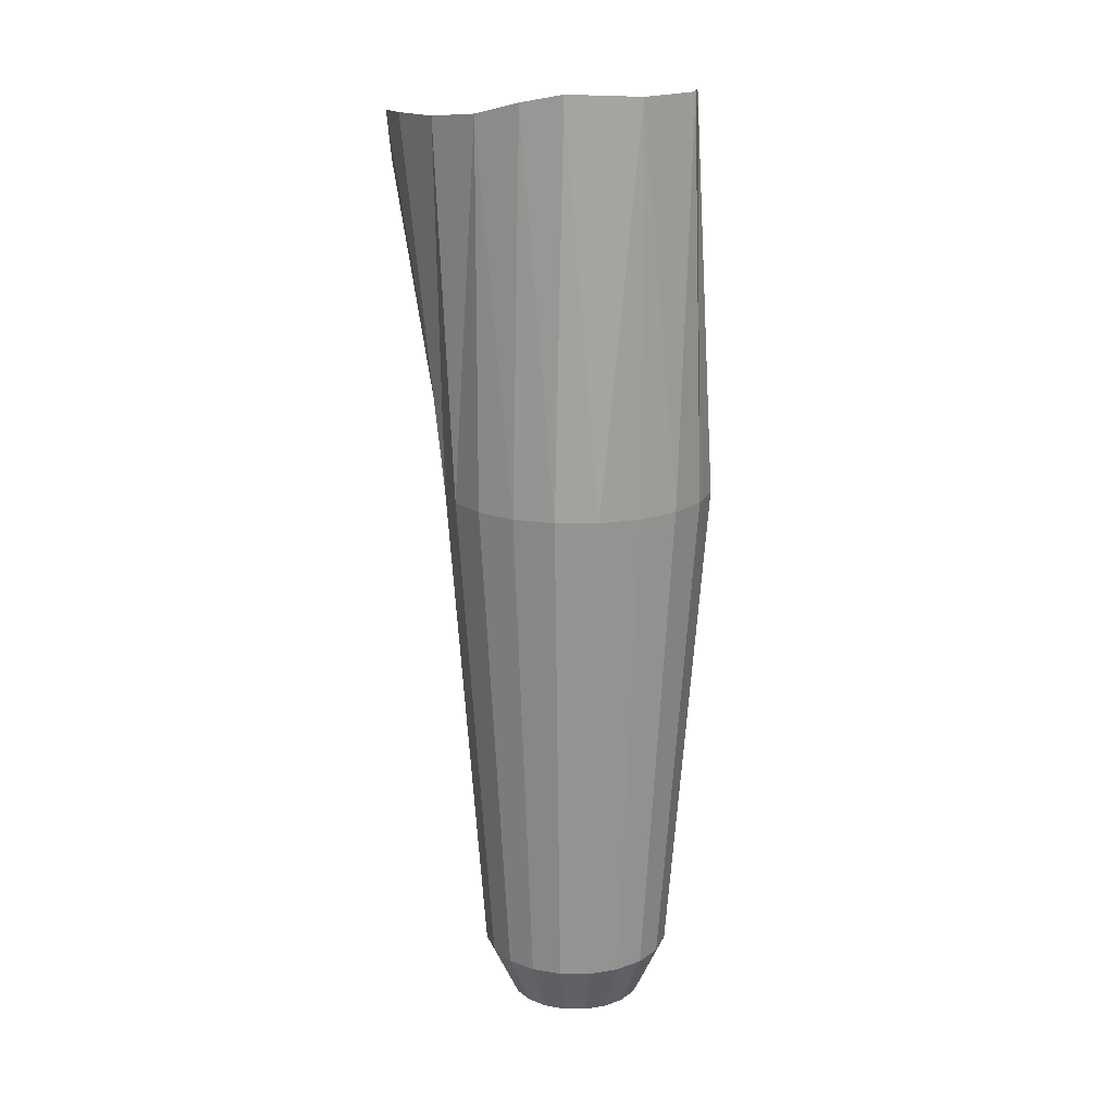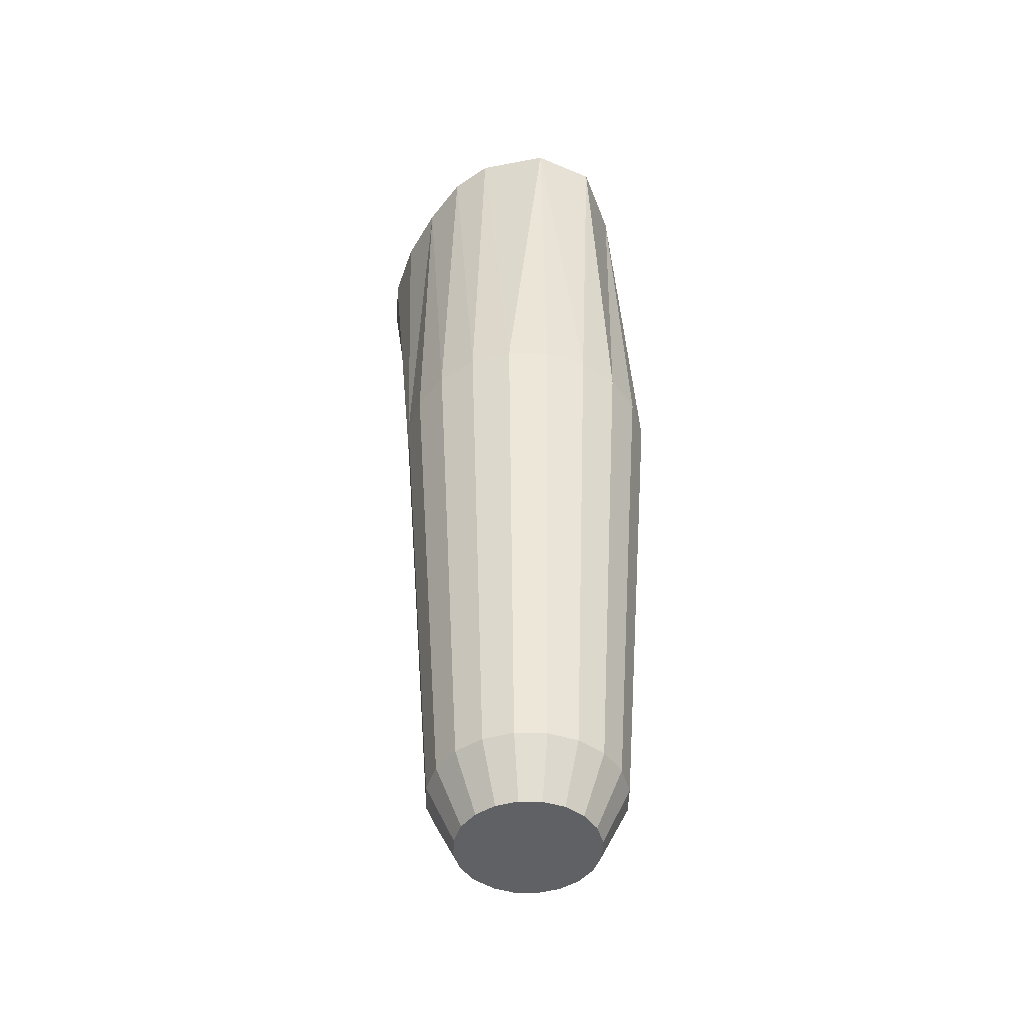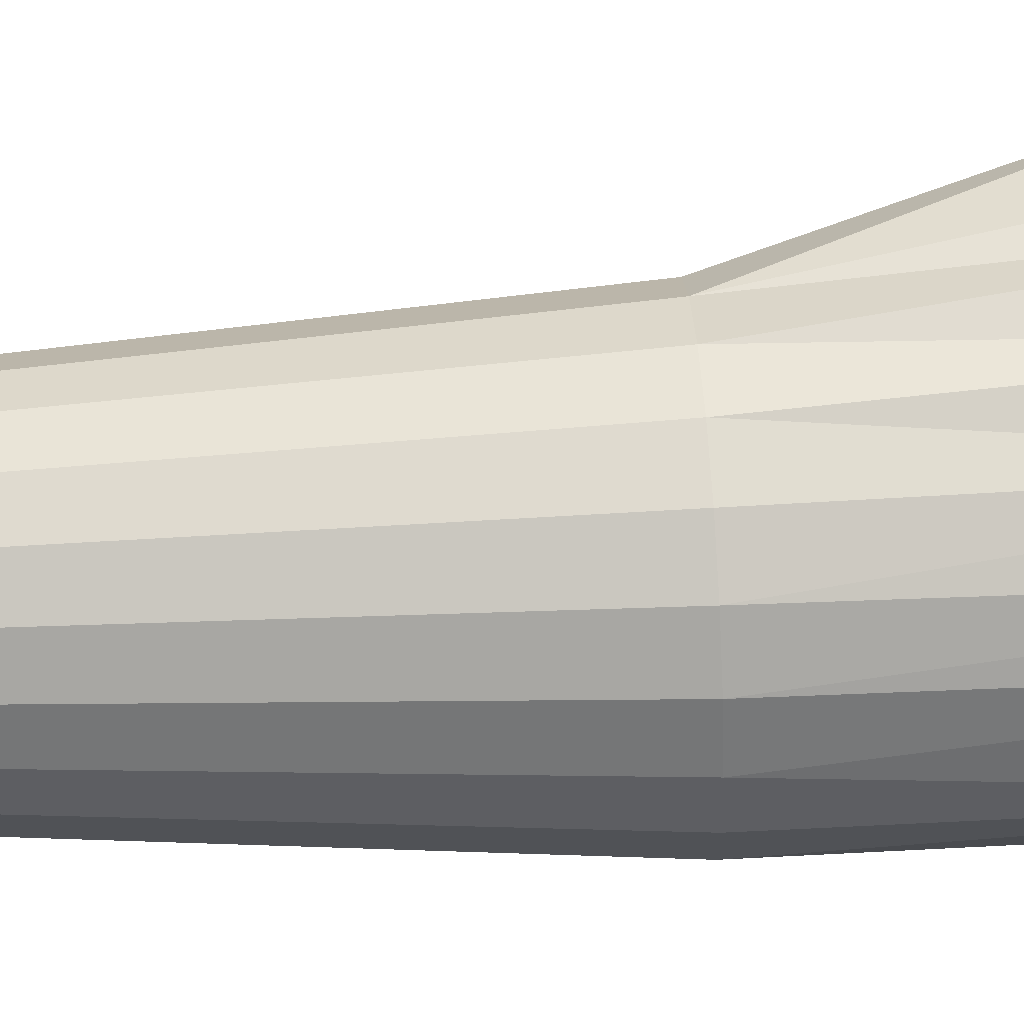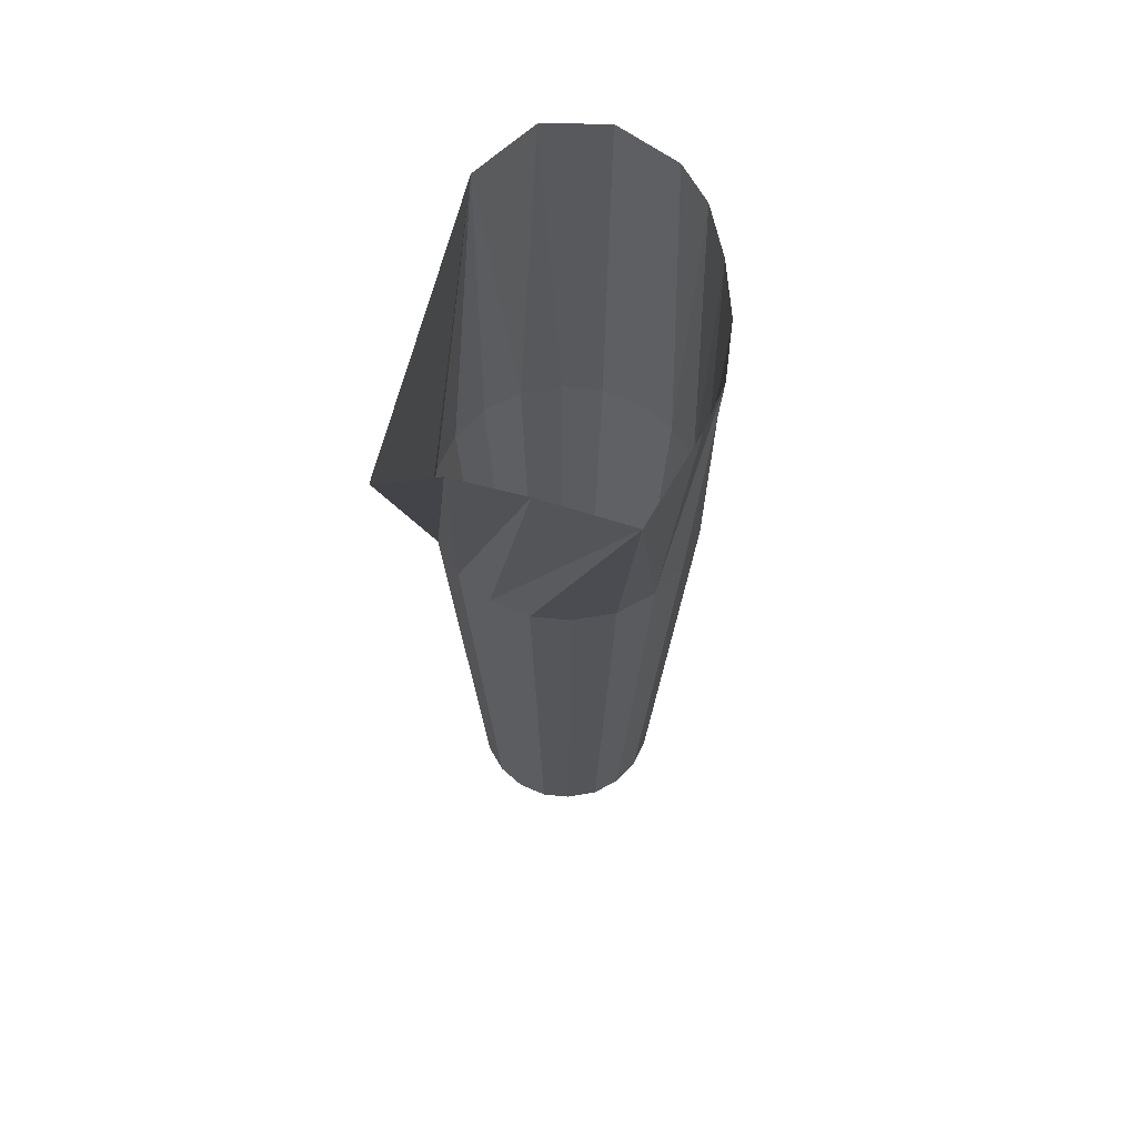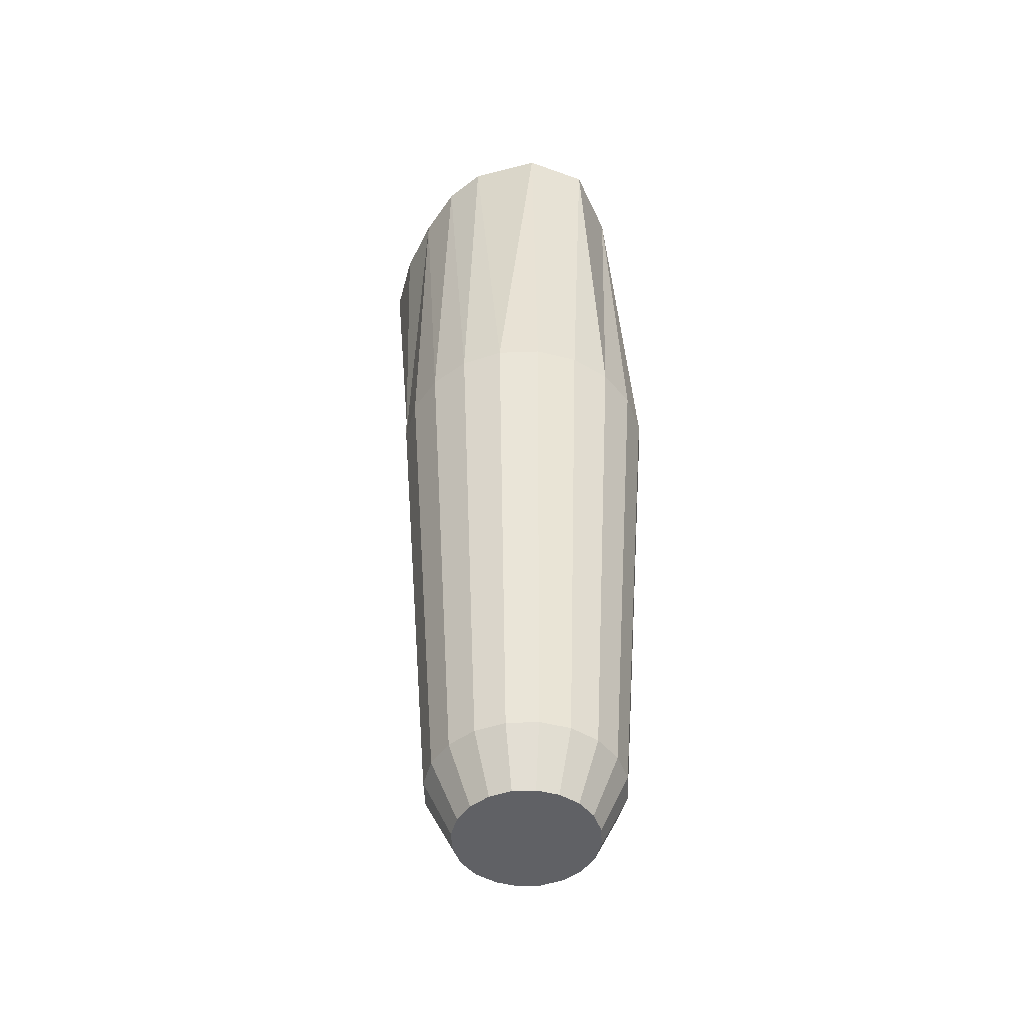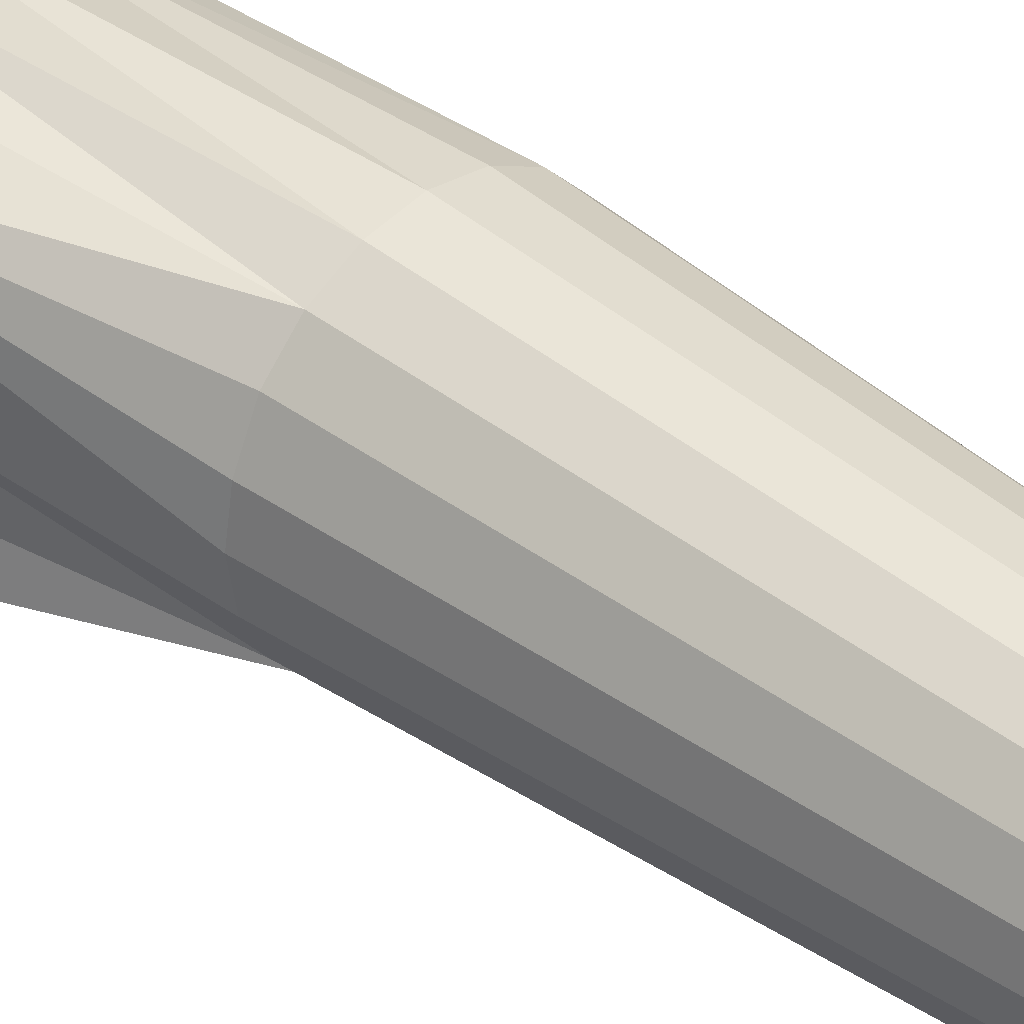
<metadata>
{"format":"obj","ext":"obj","renderer":"f3d","projection":"perspective","resolution":1024,"background":"white","views":[{"elev":18.1,"azim":64.1,"up":"+Y"},{"elev":-46.8,"azim":79.6,"up":"+Y"},{"elev":59.9,"azim":87.0,"up":"+Z"},{"elev":60.4,"azim":-74.5,"up":"+Y"},{"elev":-48.2,"azim":83.3,"up":"+Y"},{"elev":38.3,"azim":-46.0,"up":"+Z"}]}
</metadata>
<code>
o Cube.004_Lilith_Model.004
v 2.573 19.52 -4.05
v 3.589 19.39 3.891
v -7.389 16.26 4.561
v 5.173 19.66 -2.477
v 5.874 19.62 0.02751
v 4.716 19.71 2.651
v 1.86 18.89 4.895
v -0.3273 18.67 5.684
v -2.757 18.61 6.031
v -4.762 18.52 5.776
v 0.4071 3.792 -5.501
v 2.073 3.81 -5.239
v 3.577 3.825 -4.475
v 4.771 3.837 -3.283
v 5.538 3.843 -1.781
v 5.804 3.843 -0.1158
v 5.542 3.838 1.55
v 4.778 3.826 3.054
v 3.587 3.811 4.248
v 2.085 3.793 5.015
v 0.4192 3.774 5.281
v -1.247 3.756 5.019
v -2.75 3.74 4.255
v -3.944 3.729 3.064
v -4.712 3.723 1.456
v -4.977 3.723 -0.104
v -4.715 3.728 -1.77
v -3.951 3.739 -3.274
v -2.76 3.755 -4.468
v -1.258 3.773 -5.235
v 0.2564 -16.45 -4.038
v 1.46 -16.43 -3.849
v 2.545 -16.42 -3.297
v 3.407 -16.42 -2.437
v 3.962 -16.41 -1.352
v 4.153 -16.41 -0.1491
v 3.964 -16.41 1.054
v 3.413 -16.42 2.14
v 2.552 -16.43 3.002
v 1.468 -16.45 3.556
v 0.2651 -16.46 3.748
v -0.938 -16.47 3.559
v -2.024 -16.49 3.007
v -2.886 -16.49 2.147
v -3.44 -16.5 0.9896
v -3.632 -16.5 -0.1406
v -3.443 -16.49 -1.344
v -2.891 -16.49 -2.43
v -2.031 -16.47 -3.292
v -0.9463 -16.46 -3.846
v 0.2834 -18.75 -2.945
v 1.147 -18.74 -2.809
v 1.927 -18.73 -2.413
v 2.546 -18.73 -1.795
v 2.944 -18.72 -1.017
v 3.082 -18.72 -0.1528
v 2.946 -18.73 0.7113
v 2.55 -18.73 1.491
v 1.932 -18.74 2.11
v 1.153 -18.75 2.508
v 0.2896 -18.76 2.646
v -0.5744 -18.77 2.51
v -1.354 -18.78 2.114
v -1.973 -18.78 1.496
v -2.371 -18.79 0.665
v -2.509 -18.79 -0.1466
v -2.373 -18.78 -1.011
v -1.977 -18.78 -1.79
v -1.359 -18.77 -2.41
v -0.5803 -18.76 -2.808
v -7.22 14.7 -4.832
v -7.4 16.61 -2.066
v -7.394 16.61 0.8685
f 27 73 28
f 28 49 48
f 46 65 45
f 17 38 37
f 30 31 50
f 23 42 22
f 18 39 38
f 26 47 46
f 15 34 14
f 24 43 23
f 19 40 39
f 27 48 47
f 29 50 49
f 12 31 11
f 20 41 40
f 16 35 15
f 25 44 24
f 13 32 12
f 22 41 21
f 16 37 36
f 26 45 25
f 14 33 13
f 68 69 54
f 38 59 58
f 32 51 31
f 46 67 66
f 39 60 59
f 33 52 32
f 47 68 67
f 40 61 60
f 34 53 33
f 48 69 68
f 42 61 41
f 35 54 34
f 49 70 69
f 43 62 42
f 36 55 35
f 50 51 70
f 44 63 43
f 36 57 56
f 45 64 44
f 37 58 57
f 3 23 10
f 23 9 10
f 22 8 9
f 21 7 8
f 7 19 2
f 2 18 6
f 24 3 25
f 26 25 3
f 27 26 3
f 6 17 5
f 17 16 5
f 16 15 5
f 5 15 4
f 4 14 1
f 14 13 1
f 13 12 1
f 12 11 1
f 28 72 29
f 29 71 30
f 30 1 11
f 27 3 73
f 28 29 49
f 46 66 65
f 17 18 38
f 30 11 31
f 23 43 42
f 18 19 39
f 26 27 47
f 15 35 34
f 24 44 43
f 19 20 40
f 27 28 48
f 29 30 50
f 12 32 31
f 20 21 41
f 16 36 35
f 25 45 44
f 13 33 32
f 22 42 41
f 16 17 37
f 26 46 45
f 14 34 33
f 70 51 52
f 52 53 70
f 53 54 69
f 70 53 69
f 54 55 68
f 55 56 67
f 67 56 66
f 56 57 65
f 57 58 64
f 56 65 66
f 58 59 64
f 59 60 63
f 63 60 62
f 60 61 62
f 63 64 59
f 64 65 57
f 67 68 55
f 38 39 59
f 32 52 51
f 46 47 67
f 39 40 60
f 33 53 52
f 47 48 68
f 40 41 61
f 34 54 53
f 48 49 69
f 42 62 61
f 35 55 54
f 49 50 70
f 43 63 62
f 36 56 55
f 50 31 51
f 44 64 63
f 36 37 57
f 45 65 64
f 37 38 58
f 3 24 23
f 23 22 9
f 22 21 8
f 21 20 7
f 7 20 19
f 2 19 18
f 6 18 17
f 4 15 14
f 28 73 72
f 29 72 71
f 30 71 1

</code>
